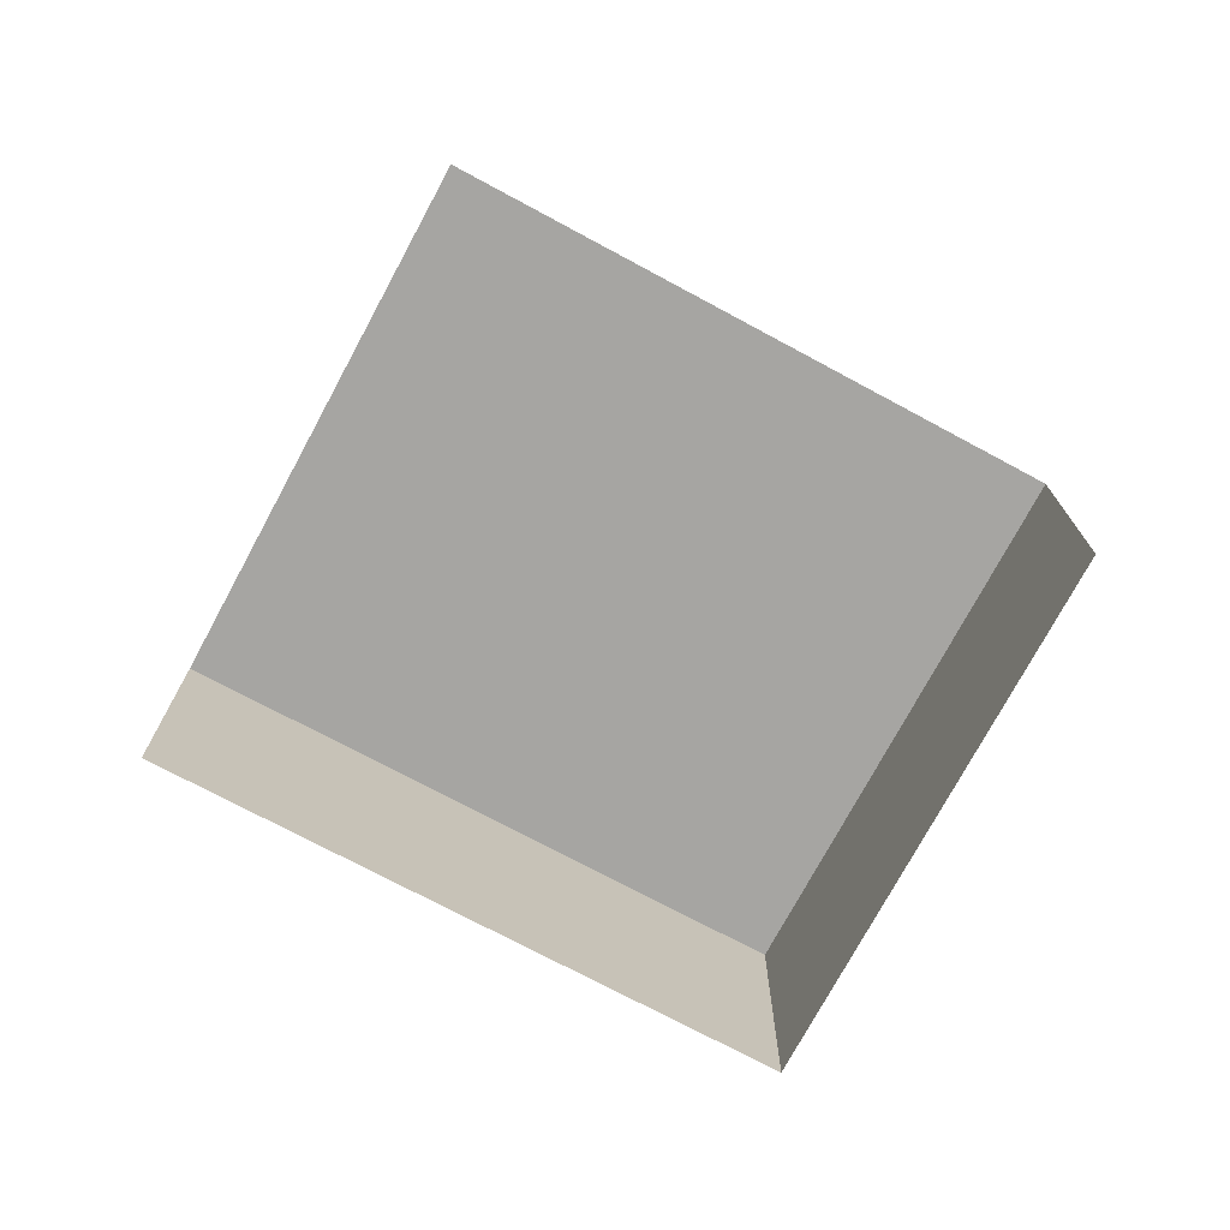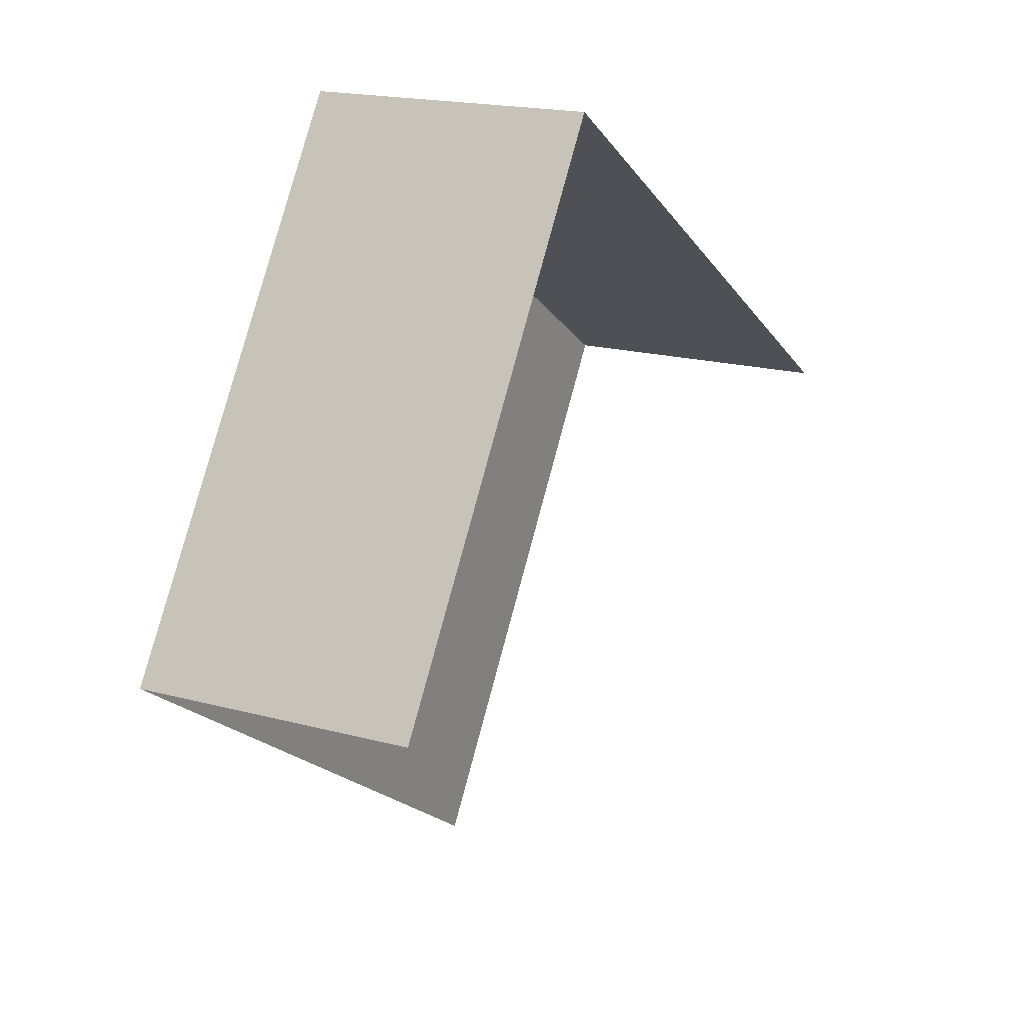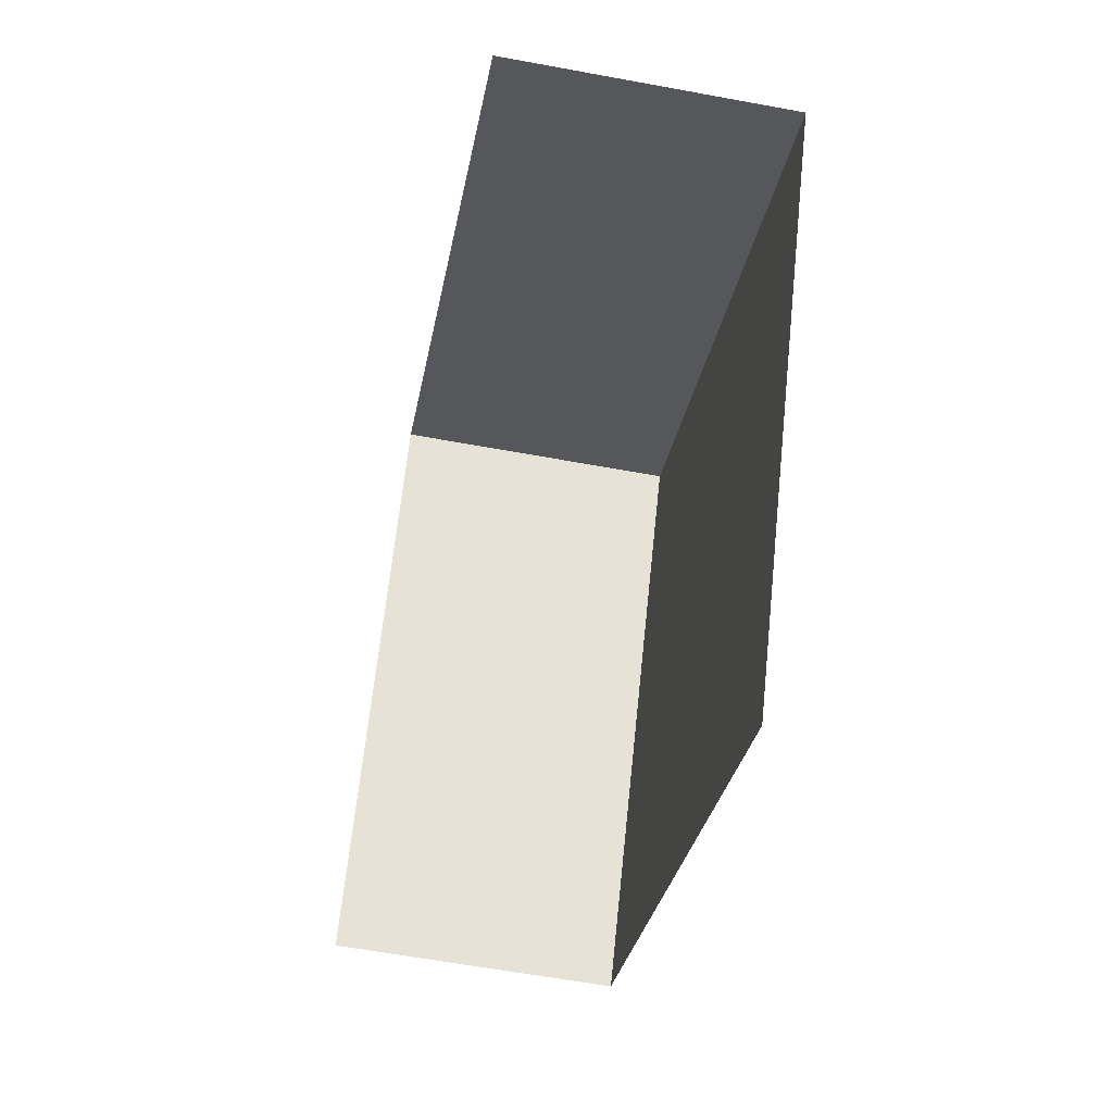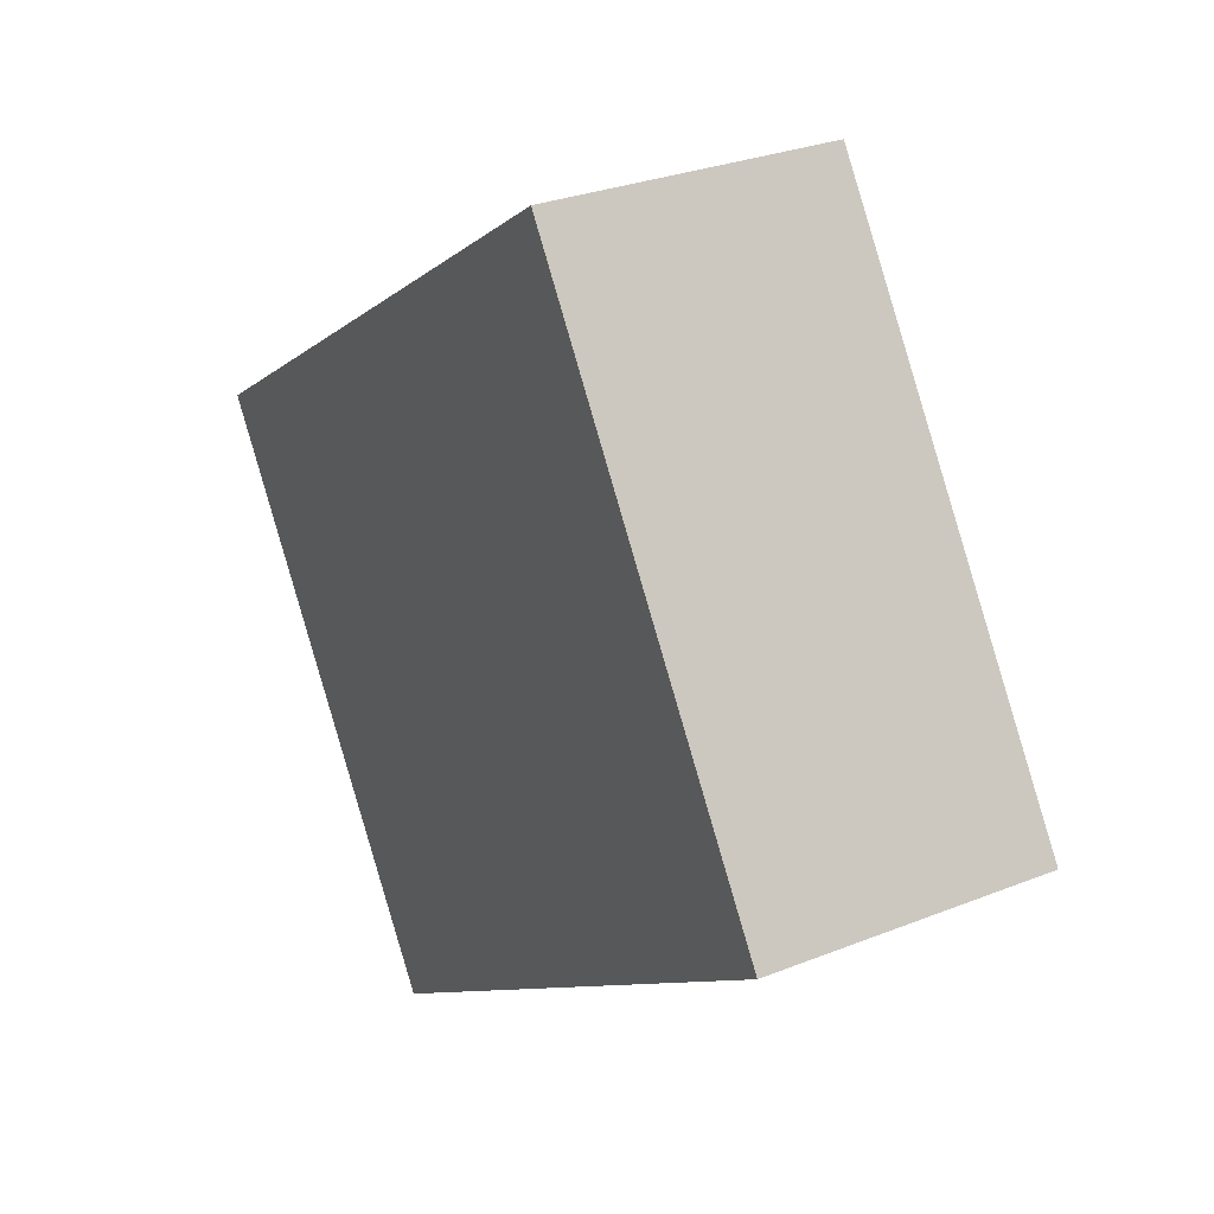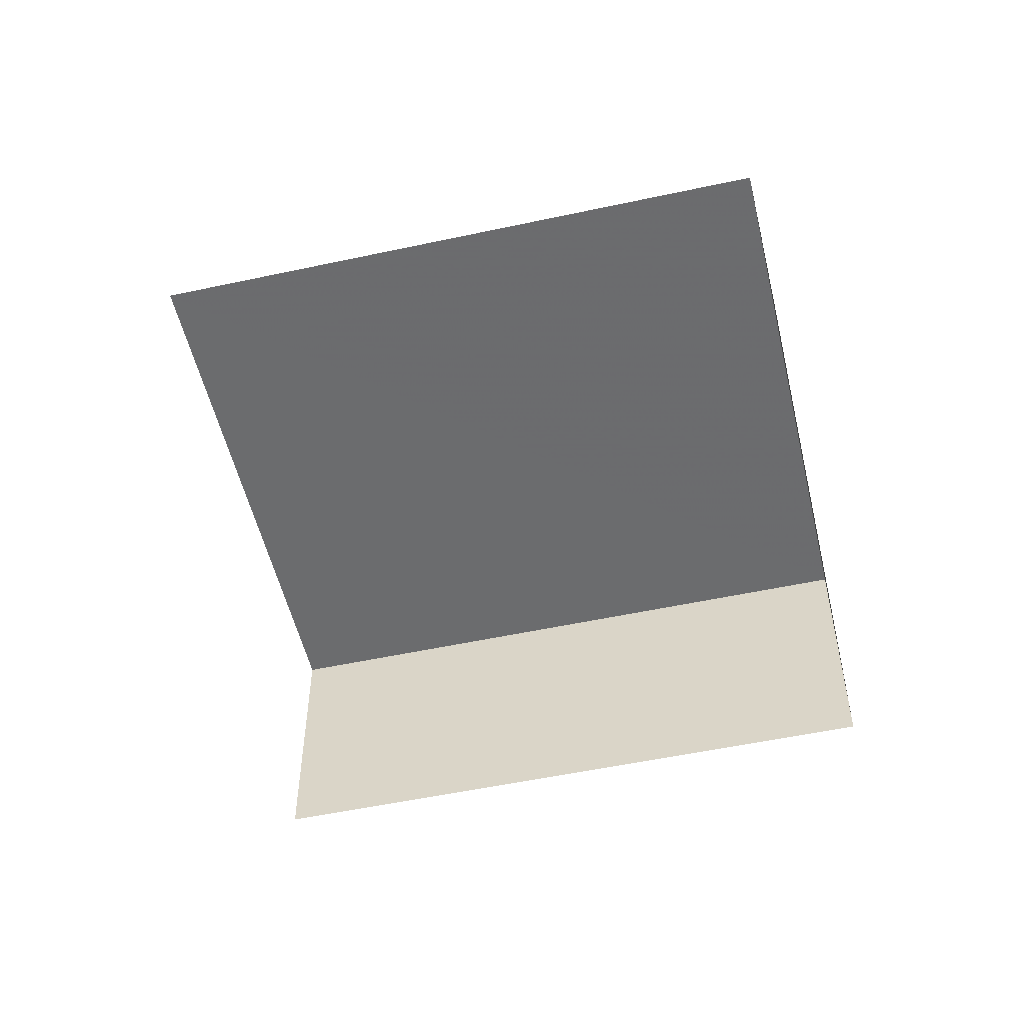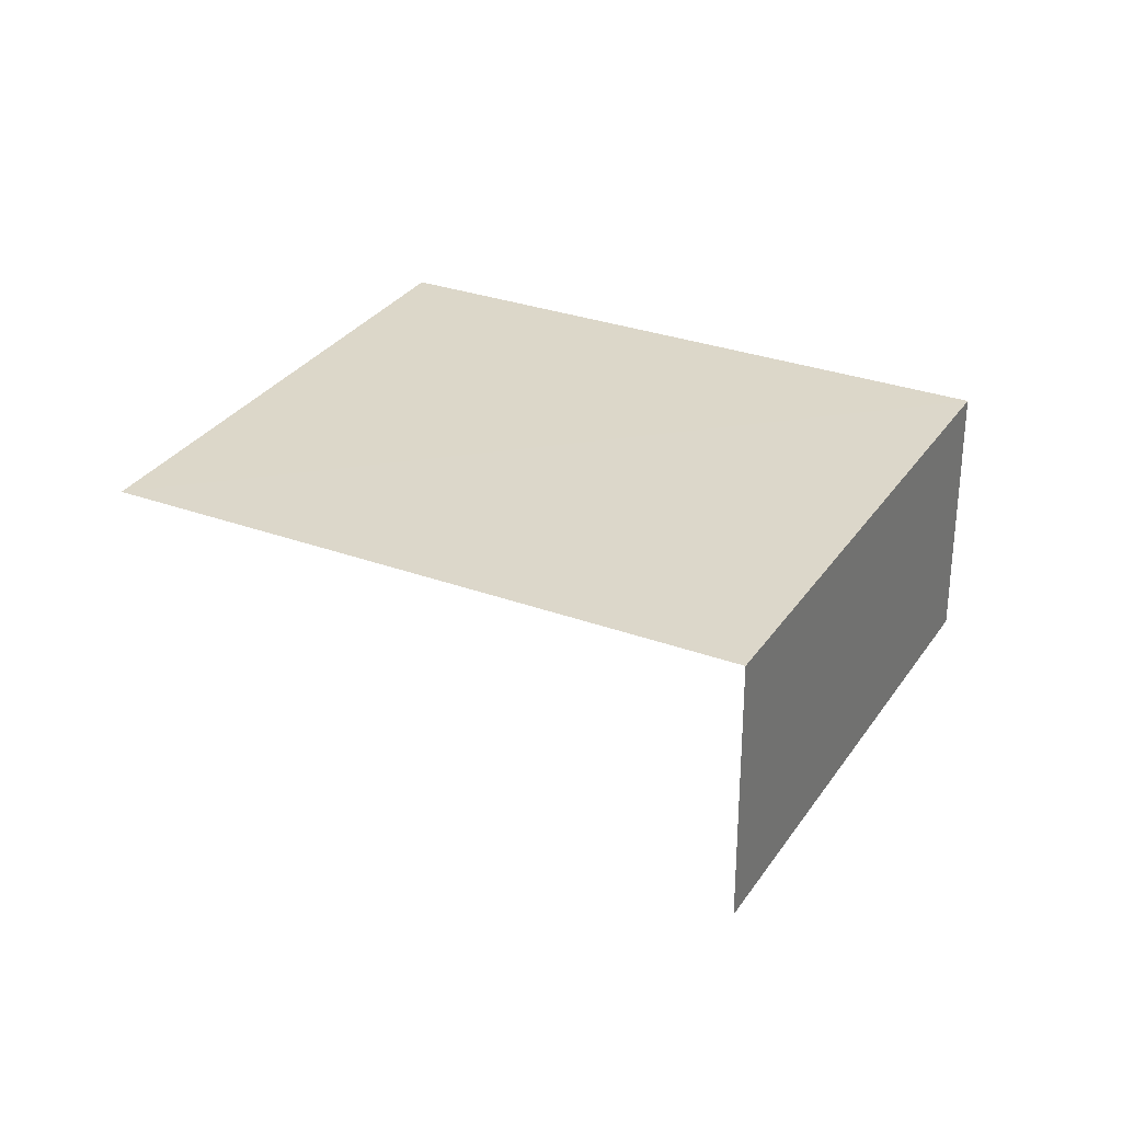
<metadata>
{"format":"obj","ext":"obj","renderer":"f3d","projection":"perspective","resolution":1024,"background":"white","views":[{"elev":-73.8,"azim":5.1,"up":"+Z"},{"elev":18.2,"azim":118.1,"up":"+Y"},{"elev":-60.3,"azim":-100.6,"up":"+Y"},{"elev":28.8,"azim":59.1,"up":"+Y"},{"elev":-53.5,"azim":46.5,"up":"+Z"},{"elev":30.4,"azim":61.1,"up":"+Z"}]}
</metadata>
<code>
v -2.237e+05 -1.269e+05 18.39
v -2.237e+05 -1.269e+05 18.39
v -2.237e+05 -1.269e+05 18.39
v -2.237e+05 -1.269e+05 18.39
v -2.237e+05 -1.269e+05 20.83
v -2.237e+05 -1.269e+05 20.83
v -2.237e+05 -1.269e+05 20.83
v -2.237e+05 -1.269e+05 20.83
f 1 2 3
f 1 4 2
f 7 3 2
f 5 7 2
f 8 2 4
f 8 5 2
f 5 6 7
f 5 8 6
f 8 4 1
f 6 8 1
f 6 1 3
f 7 6 3

</code>
